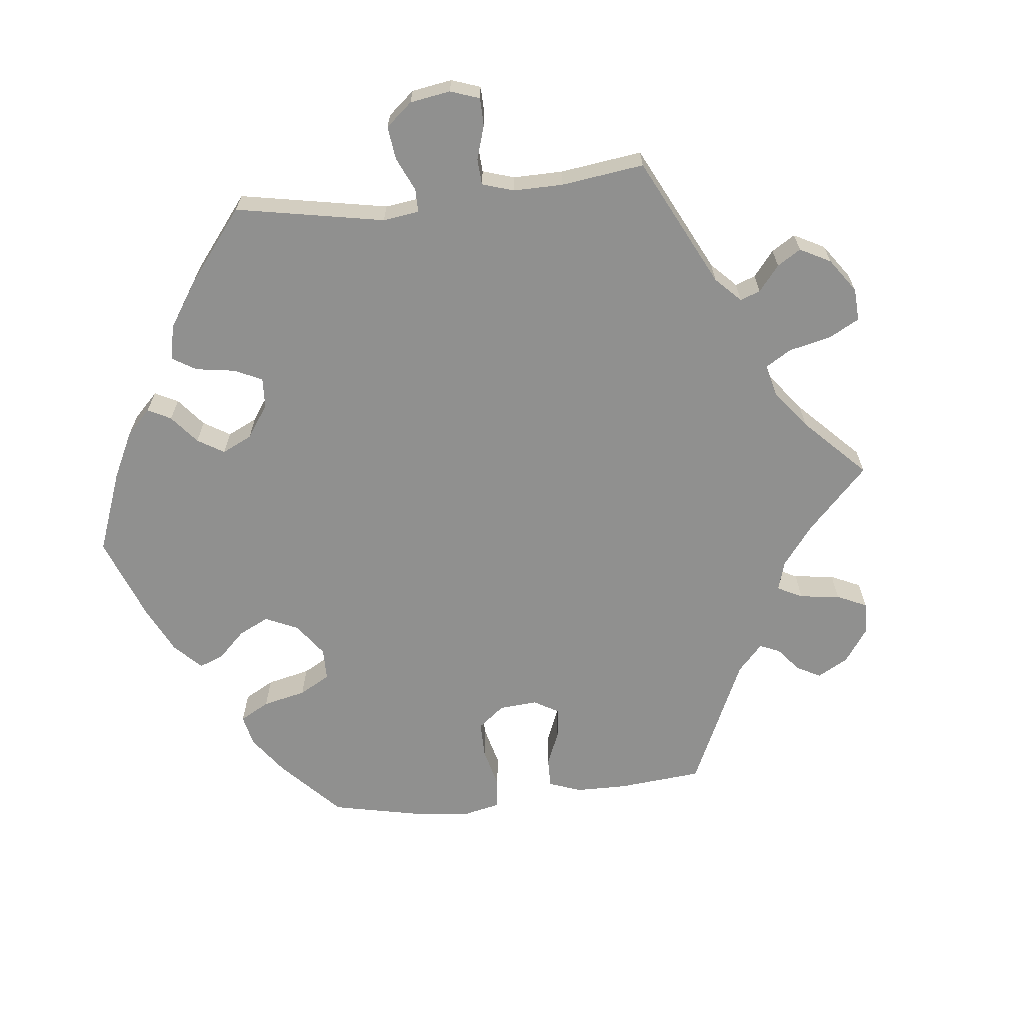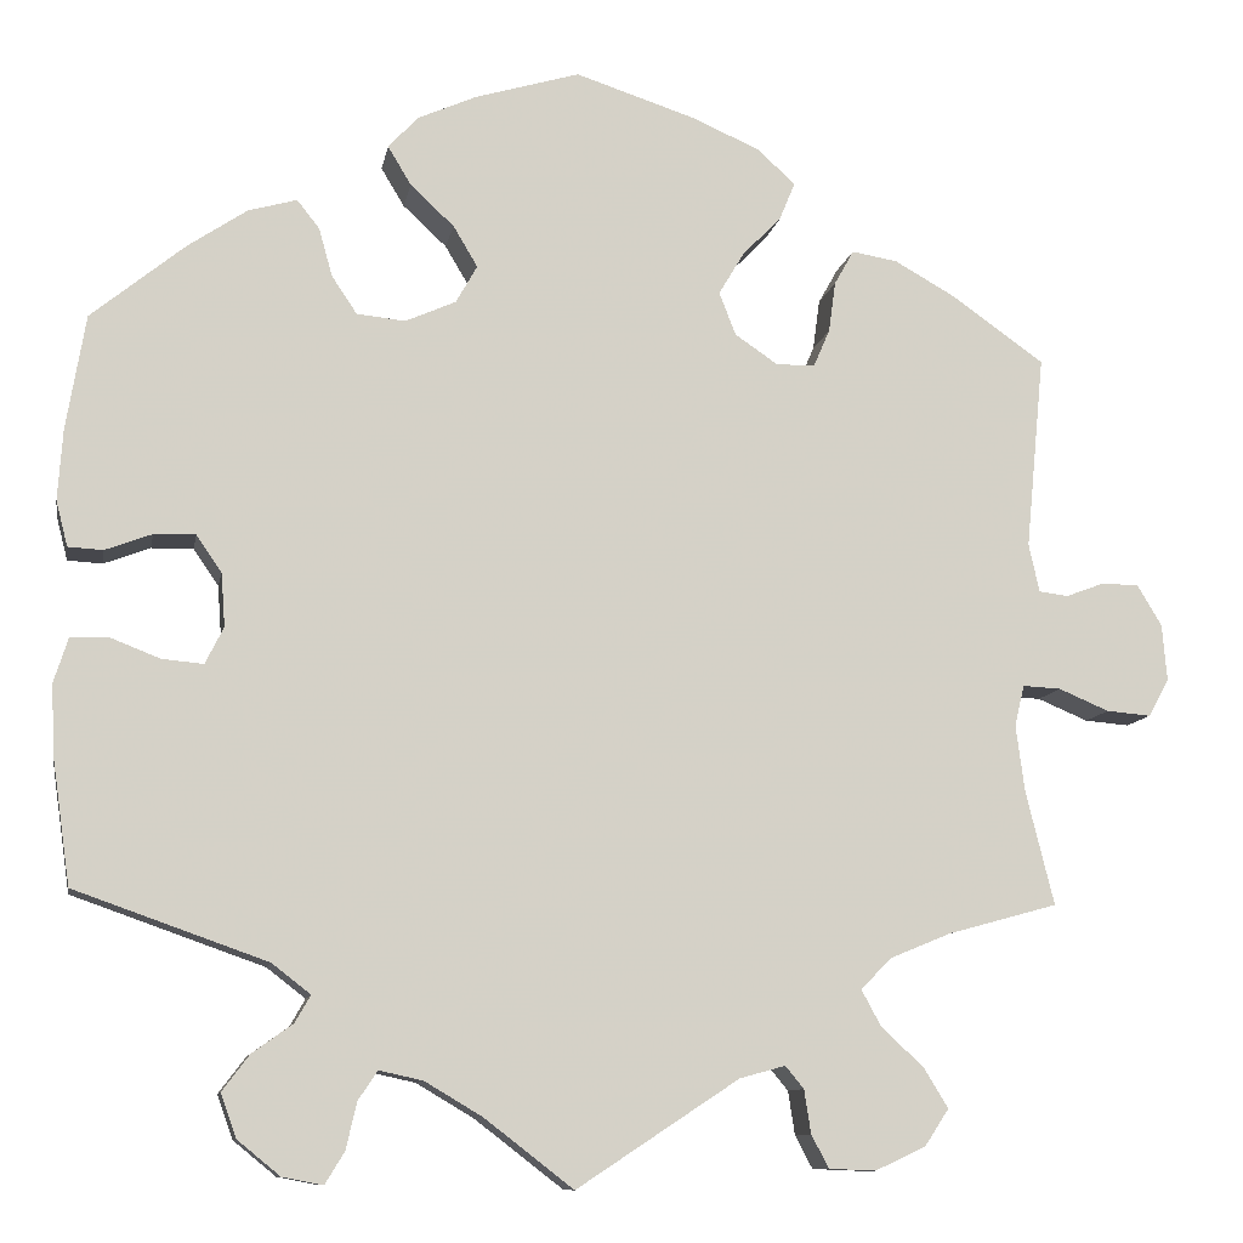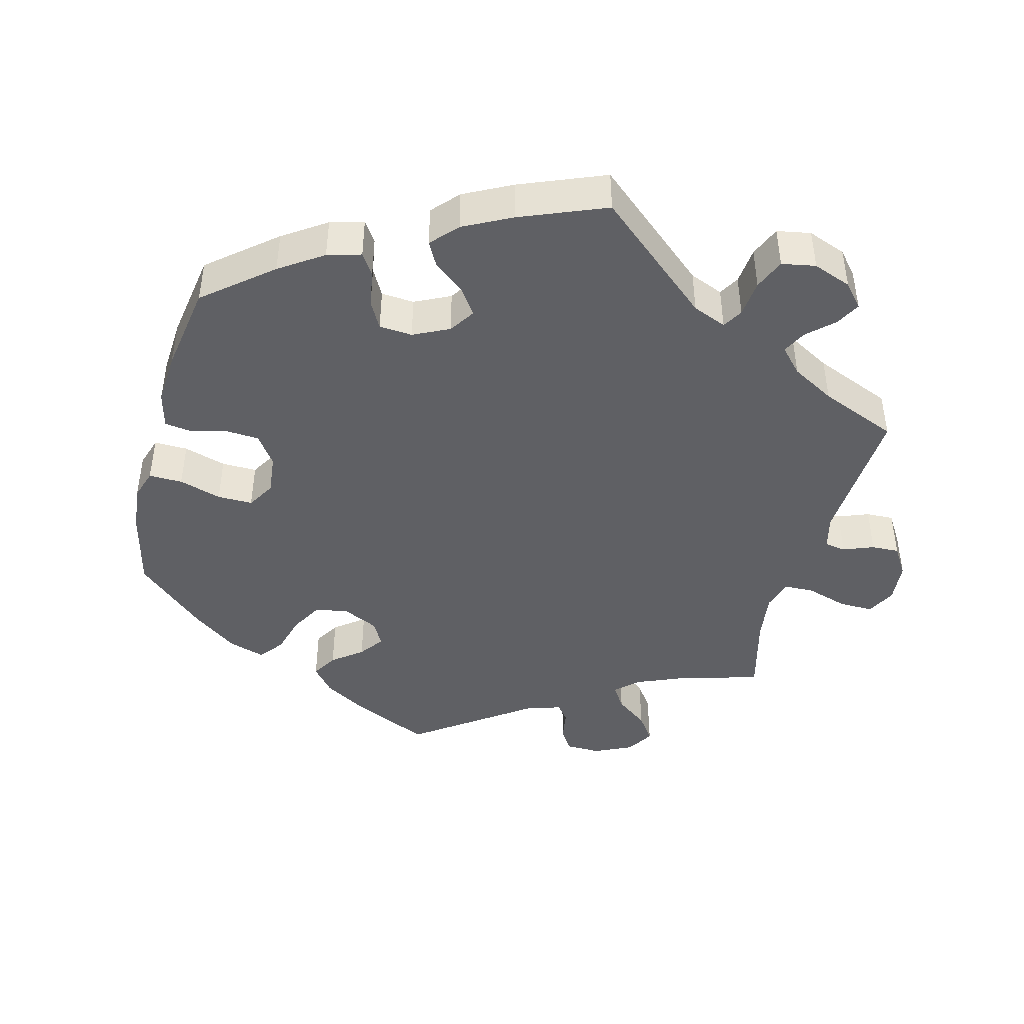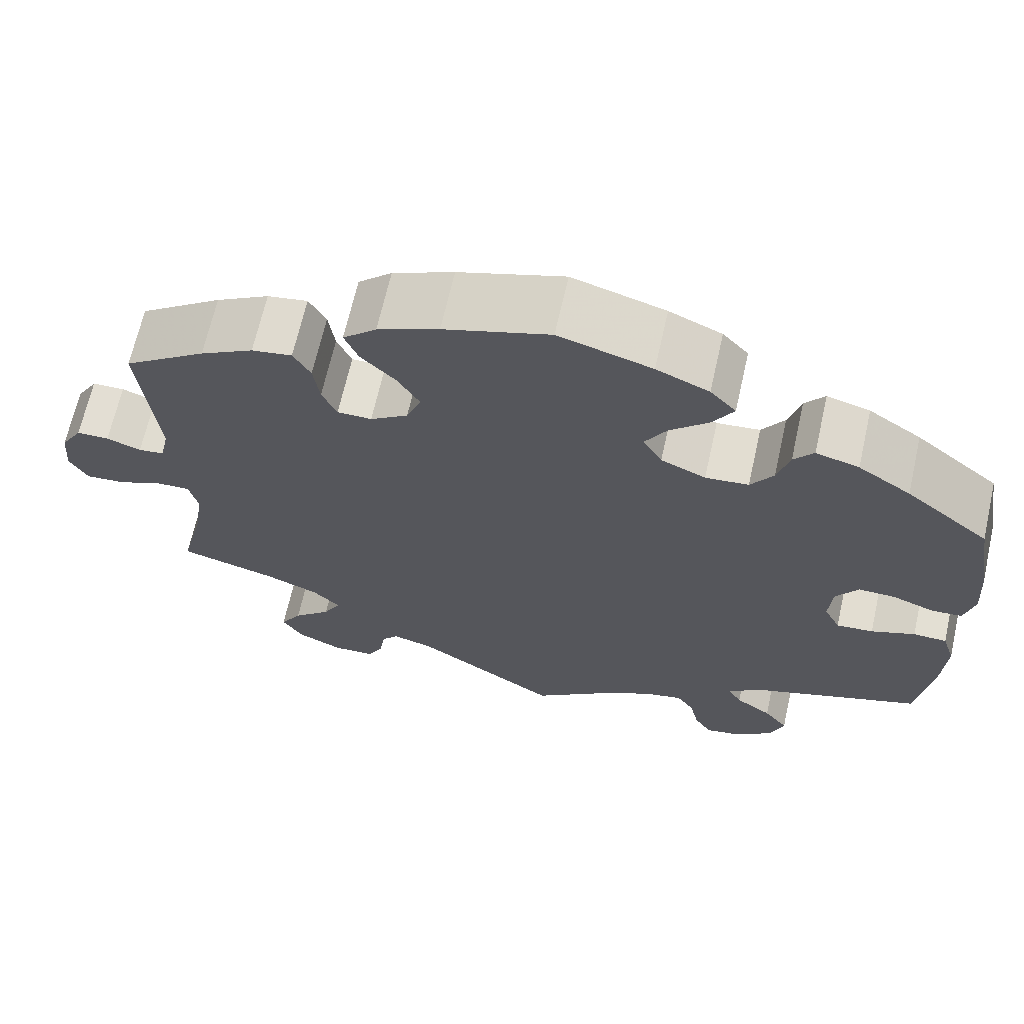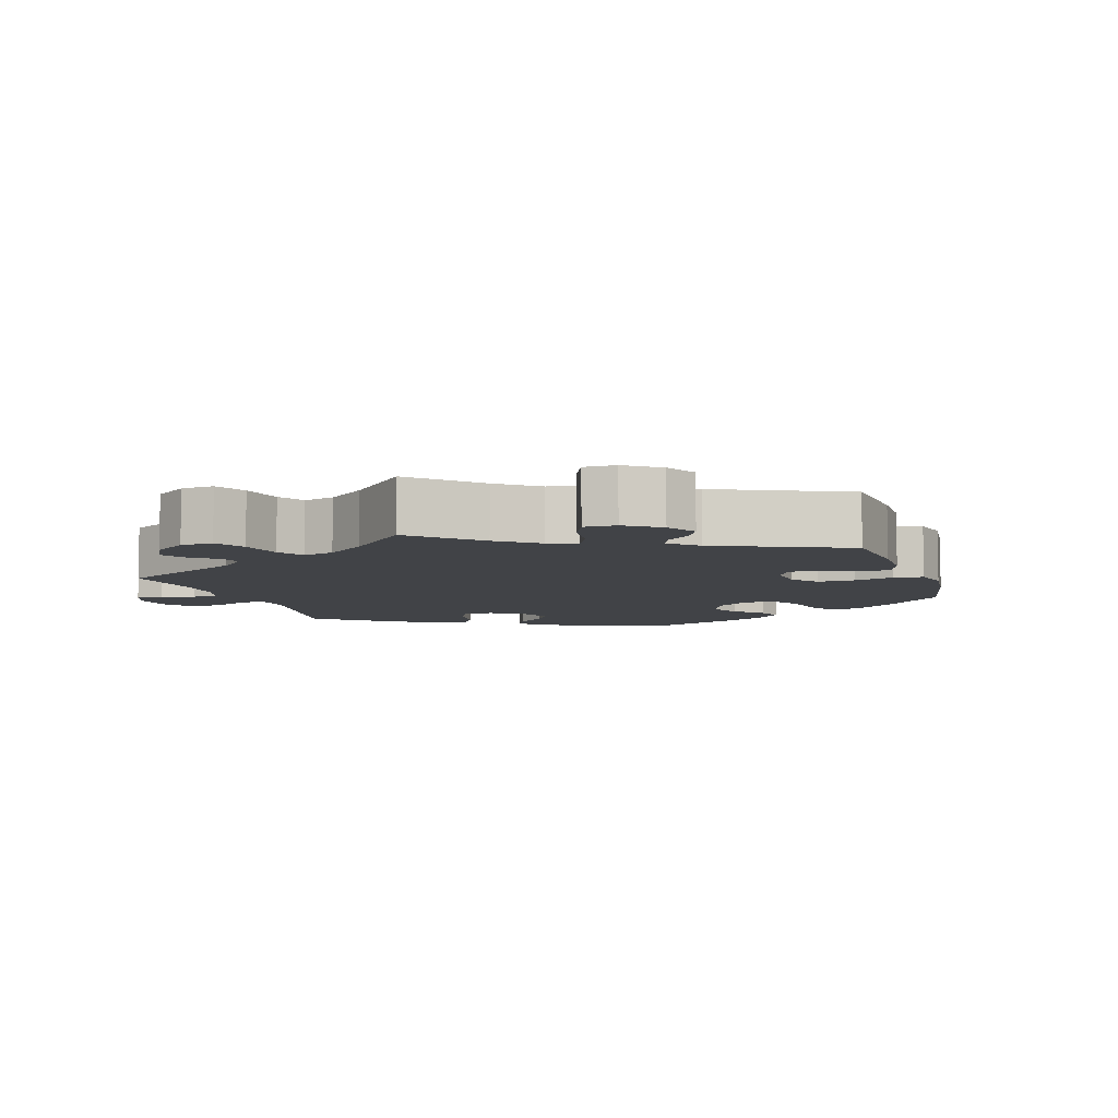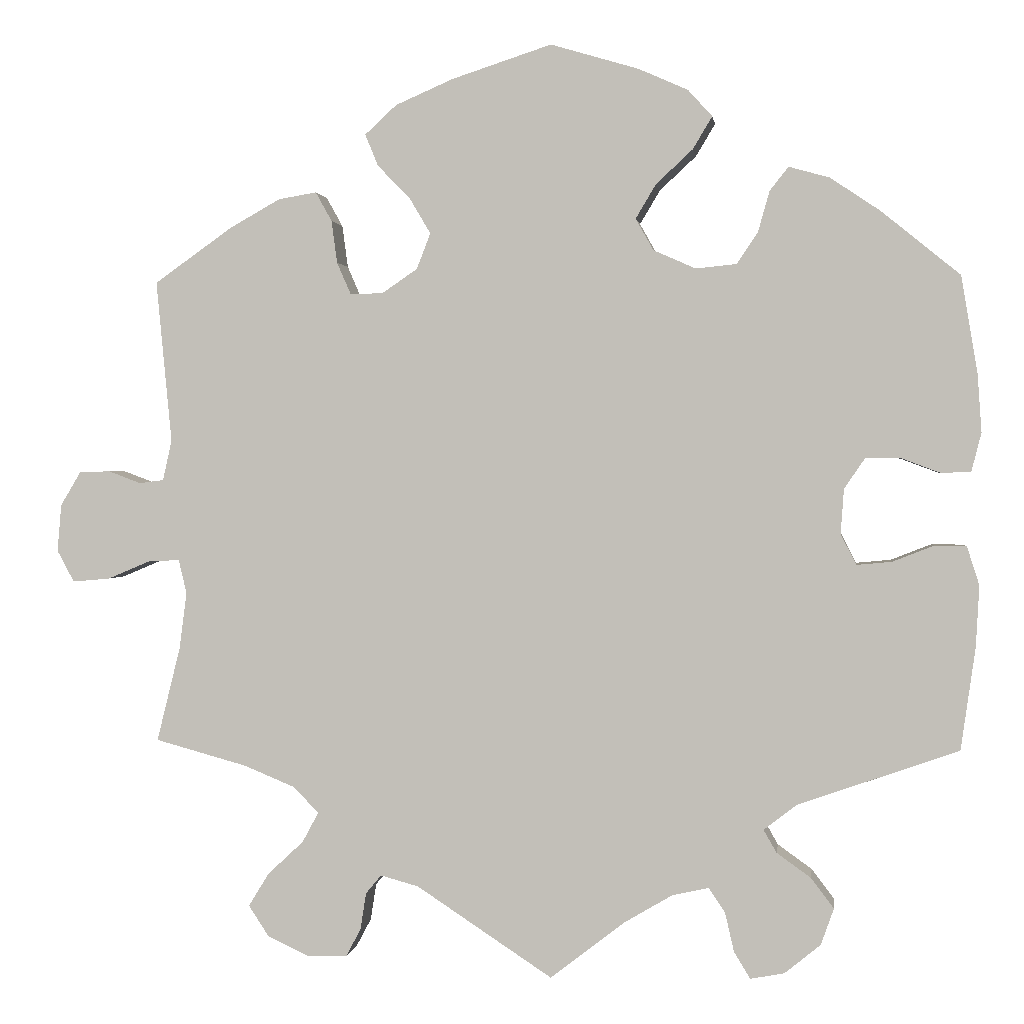
<metadata>
{"format":"obj","ext":"obj","renderer":"f3d","projection":"perspective","resolution":1024,"background":"white","views":[{"elev":-65.6,"azim":156.3,"up":"+Y"},{"elev":-10.3,"azim":169.8,"up":"+Z"},{"elev":-43.8,"azim":105.4,"up":"+Y"},{"elev":67.0,"azim":12.7,"up":"+Z"},{"elev":-7.3,"azim":-101.7,"up":"+Y"},{"elev":1.0,"azim":7.4,"up":"+Z"}]}
</metadata>
<code>
v 0.108 0.07 0.546
v 0.169 0.07 0.519
v 0.199 0.07 0.486
v 0.175 0.07 0.446
v 0.13 0.07 0.404
v 0.105 0.07 0.362
v 0.127 0.07 0.323
v 0.179 0.07 0.3
v 0.229 0.07 0.305
v 0.255 0.07 0.344
v 0.269 0.07 0.394
v 0.292 0.07 0.423
v 0.342 0.07 0.409
v 0.403 0.07 0.368
v 0.5 0.07 0.289
v 0.52 0.07 0.17
v 0.525 0.07 0.098
v 0.513 0.07 0.051
v 0.477 0.07 0.049
v 0.429 0.07 0.067
v 0.386 0.07 0.068
v 0.36 0.07 0.03
v 0.356 0.07 -0.025
v 0.375 0.07 -0.063
v 0.418 0.07 -0.059
v 0.469 0.07 -0.039
v 0.508 0.07 -0.04
v 0.523 0.07 -0.087
v 0.519 0.07 -0.162
v 0.501 0.07 -0.288
v 0.303 0.07 -0.358
v 0.263 0.07 -0.389
v 0.279 0.07 -0.417
v 0.321 0.07 -0.447
v 0.349 0.07 -0.484
v 0.333 0.07 -0.529
v 0.289 0.07 -0.565
v 0.247 0.07 -0.573
v 0.227 0.07 -0.54
v 0.216 0.07 -0.492
v 0.196 0.07 -0.462
v 0.151 0.07 -0.472
v 0.092 0.07 -0.507
v 0 0.07 -0.578
v -0.167 0.07 -0.468
v -0.214 0.07 -0.455
v -0.233 0.07 -0.478
v -0.24 0.07 -0.523
v -0.258 0.07 -0.557
v -0.306 0.07 -0.559
v -0.358 0.07 -0.535
v -0.383 0.07 -0.497
v -0.358 0.07 -0.456
v -0.314 0.07 -0.415
v -0.294 0.07 -0.378
v -0.325 0.07 -0.346
v -0.388 0.07 -0.32
v -0.501 0.07 -0.289
v -0.472 0.07 -0.172
v -0.463 0.07 -0.103
v -0.473 0.07 -0.061
v -0.512 0.07 -0.063
v -0.564 0.07 -0.085
v -0.61 0.07 -0.089
v -0.631 0.07 -0.05
v -0.626 0.07 0.008
v -0.601 0.07 0.05
v -0.563 0.07 0.051
v -0.523 0.07 0.036
v -0.493 0.07 0.04
v -0.482 0.07 0.09
v -0.501 0.07 0.289
v -0.405 0.07 0.357
v -0.343 0.07 0.392
v -0.296 0.07 0.4
v -0.276 0.07 0.364
v -0.269 0.07 0.312
v -0.252 0.07 0.273
v -0.212 0.07 0.273
v -0.168 0.07 0.303
v -0.151 0.07 0.347
v -0.177 0.07 0.391
v -0.217 0.07 0.432
v -0.233 0.07 0.471
v -0.194 0.07 0.507
v -0.123 0.07 0.538
v 0 0.07 0.578
v 0.108 0 0.546
v 0.169 0 0.519
v 0.199 0 0.486
v 0.175 0 0.446
v 0.13 0 0.404
v 0.105 0 0.362
v 0.127 0 0.323
v 0.179 0 0.3
v 0.229 0 0.305
v 0.255 0 0.344
v 0.269 0 0.394
v 0.292 0 0.423
v 0.342 0 0.409
v 0.403 0 0.368
v 0.5 0 0.289
v 0.52 0 0.17
v 0.525 0 0.098
v 0.513 0 0.051
v 0.477 0 0.049
v 0.429 0 0.067
v 0.386 0 0.068
v 0.36 0 0.03
v 0.356 0 -0.025
v 0.375 0 -0.063
v 0.418 0 -0.059
v 0.469 0 -0.039
v 0.508 0 -0.04
v 0.523 0 -0.087
v 0.519 0 -0.162
v 0.501 0 -0.288
v 0.303 0 -0.358
v 0.263 0 -0.389
v 0.279 0 -0.417
v 0.321 0 -0.447
v 0.349 0 -0.484
v 0.333 0 -0.529
v 0.289 0 -0.565
v 0.247 0 -0.573
v 0.227 0 -0.54
v 0.216 0 -0.492
v 0.196 0 -0.462
v 0.151 0 -0.472
v 0.092 0 -0.507
v 0 0 -0.578
v -0.167 0 -0.468
v -0.214 0 -0.455
v -0.233 0 -0.478
v -0.24 0 -0.523
v -0.258 0 -0.557
v -0.306 0 -0.559
v -0.358 0 -0.535
v -0.383 0 -0.497
v -0.358 0 -0.456
v -0.314 0 -0.415
v -0.294 0 -0.378
v -0.325 0 -0.346
v -0.388 0 -0.32
v -0.501 0 -0.289
v -0.472 0 -0.172
v -0.463 0 -0.103
v -0.473 0 -0.061
v -0.512 0 -0.063
v -0.564 0 -0.085
v -0.61 0 -0.089
v -0.631 0 -0.05
v -0.626 0 0.008
v -0.601 0 0.05
v -0.563 0 0.051
v -0.523 0 0.036
v -0.493 0 0.04
v -0.482 0 0.09
v -0.501 0 0.289
v -0.405 0 0.357
v -0.343 0 0.392
v -0.296 0 0.4
v -0.276 0 0.364
v -0.269 0 0.312
v -0.252 0 0.273
v -0.212 0 0.273
v -0.168 0 0.303
v -0.151 0 0.347
v -0.177 0 0.391
v -0.217 0 0.432
v -0.233 0 0.471
v -0.194 0 0.507
v -0.123 0 0.538
v 0 0 0.578
f 82 83 84 85
f 81 82 85 86
f 74 75 76 77
f 74 77 78
f 71 72 73 74
f 70 71 74 78
f 66 67 68 69
f 66 69 70
f 65 66 70
f 62 63 64 65
f 61 62 65 70
f 60 61 70 78
f 57 58 59
f 56 57 59 60
f 55 56 60 78
f 51 52 53 54
f 51 54 55
f 50 51 55
f 47 48 49 50
f 46 47 50 55
f 45 46 55 78
f 43 44 45 78
f 37 38 39 40
f 37 40 41
f 36 37 41
f 33 34 35 36
f 32 33 36 41
f 28 29 30 31
f 28 31 32
f 25 26 27 28
f 24 25 28 32
f 23 24 32 41
f 17 18 19 20
f 17 20 21
f 16 17 21
f 15 16 21
f 14 15 21 22
f 10 11 12 13
f 9 10 13 14
f 2 3 4 5
f 2 5 6
f 1 2 6
f 81 86 87 1
f 42 43 78 79
f 42 79 80
f 22 23 41 42
f 9 14 22 42
f 8 9 42
f 7 8 42 80
f 6 7 80 81
f 1 6 81
f 172 171 170 169
f 173 172 169 168
f 164 163 162 161
f 165 164 161
f 161 160 159 158
f 165 161 158 157
f 156 155 154 153
f 157 156 153
f 157 153 152
f 152 151 150 149
f 157 152 149 148
f 165 157 148 147
f 146 145 144
f 147 146 144 143
f 165 147 143 142
f 141 140 139 138
f 142 141 138
f 142 138 137
f 137 136 135 134
f 142 137 134 133
f 165 142 133 132
f 165 132 131 130
f 127 126 125 124
f 128 127 124
f 128 124 123
f 123 122 121 120
f 128 123 120 119
f 118 117 116 115
f 119 118 115
f 115 114 113 112
f 119 115 112 111
f 128 119 111 110
f 107 106 105 104
f 108 107 104
f 108 104 103
f 108 103 102
f 109 108 102 101
f 100 99 98 97
f 101 100 97 96
f 92 91 90 89
f 93 92 89
f 93 89 88
f 88 174 173 168
f 166 165 130 129
f 167 166 129
f 129 128 110 109
f 129 109 101 96
f 129 96 95
f 167 129 95 94
f 168 167 94 93
f 168 93 88
f 1 88 89 2
f 2 89 90 3
f 3 90 91 4
f 4 91 92 5
f 5 92 93 6
f 6 93 94 7
f 7 94 95 8
f 8 95 96 9
f 9 96 97 10
f 10 97 98 11
f 11 98 99 12
f 12 99 100 13
f 13 100 101 14
f 14 101 102 15
f 15 102 103 16
f 16 103 104 17
f 17 104 105 18
f 18 105 106 19
f 19 106 107 20
f 20 107 108 21
f 21 108 109 22
f 22 109 110 23
f 23 110 111 24
f 24 111 112 25
f 25 112 113 26
f 26 113 114 27
f 27 114 115 28
f 28 115 116 29
f 29 116 117 30
f 30 117 118 31
f 31 118 119 32
f 32 119 120 33
f 33 120 121 34
f 34 121 122 35
f 35 122 123 36
f 36 123 124 37
f 37 124 125 38
f 38 125 126 39
f 39 126 127 40
f 40 127 128 41
f 41 128 129 42
f 42 129 130 43
f 43 130 131 44
f 44 131 132 45
f 45 132 133 46
f 46 133 134 47
f 47 134 135 48
f 48 135 136 49
f 49 136 137 50
f 50 137 138 51
f 51 138 139 52
f 52 139 140 53
f 53 140 141 54
f 54 141 142 55
f 55 142 143 56
f 56 143 144 57
f 57 144 145 58
f 58 145 146 59
f 59 146 147 60
f 60 147 148 61
f 61 148 149 62
f 62 149 150 63
f 63 150 151 64
f 64 151 152 65
f 65 152 153 66
f 66 153 154 67
f 67 154 155 68
f 68 155 156 69
f 69 156 157 70
f 70 157 158 71
f 71 158 159 72
f 72 159 160 73
f 73 160 161 74
f 74 161 162 75
f 75 162 163 76
f 76 163 164 77
f 77 164 165 78
f 78 165 166 79
f 79 166 167 80
f 80 167 168 81
f 81 168 169 82
f 82 169 170 83
f 83 170 171 84
f 84 171 172 85
f 85 172 173 86
f 86 173 174 87
f 87 174 88 1

</code>
